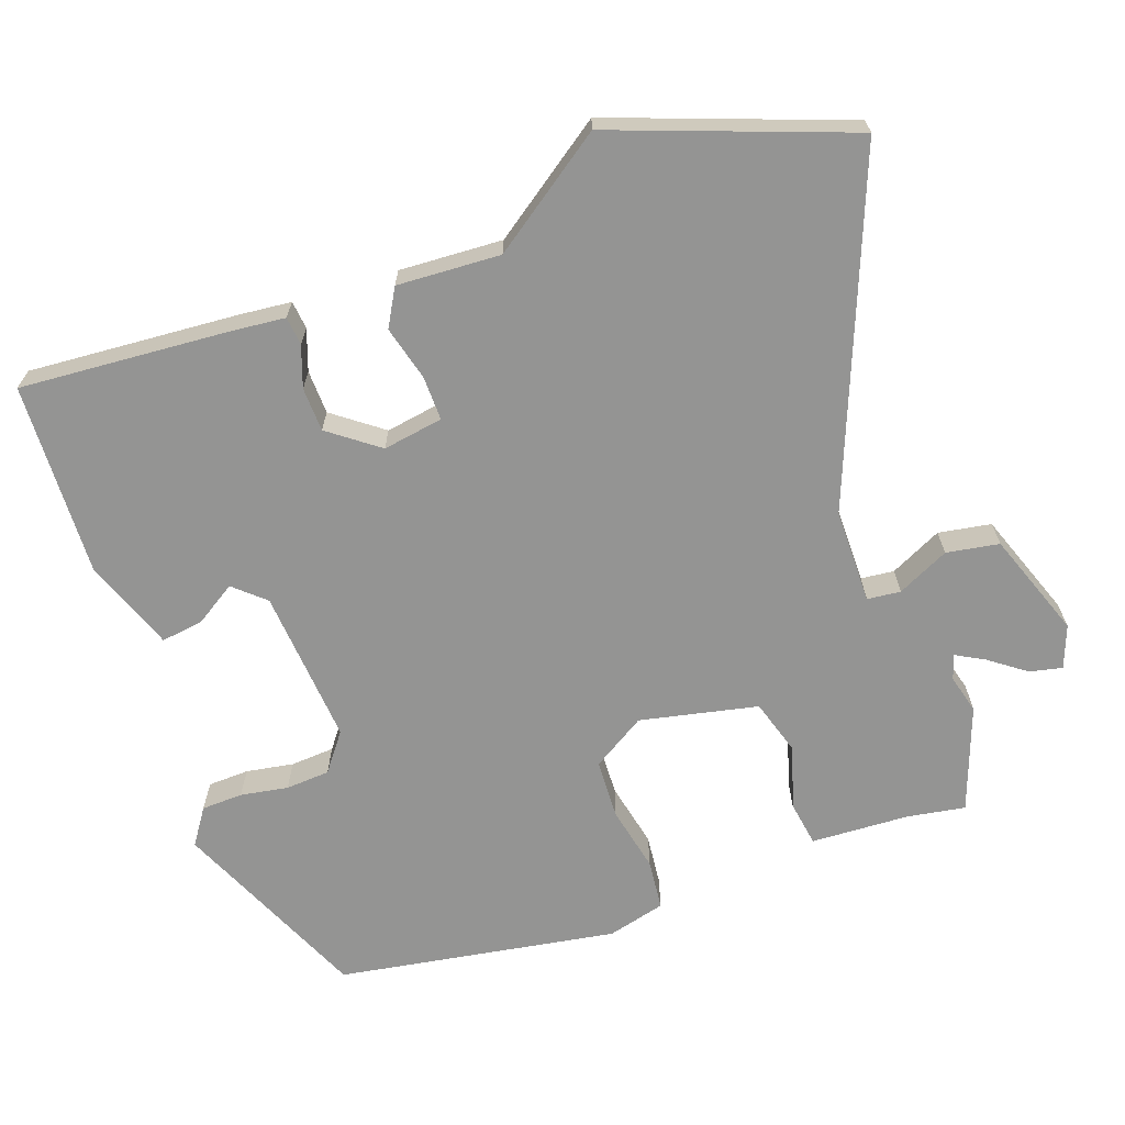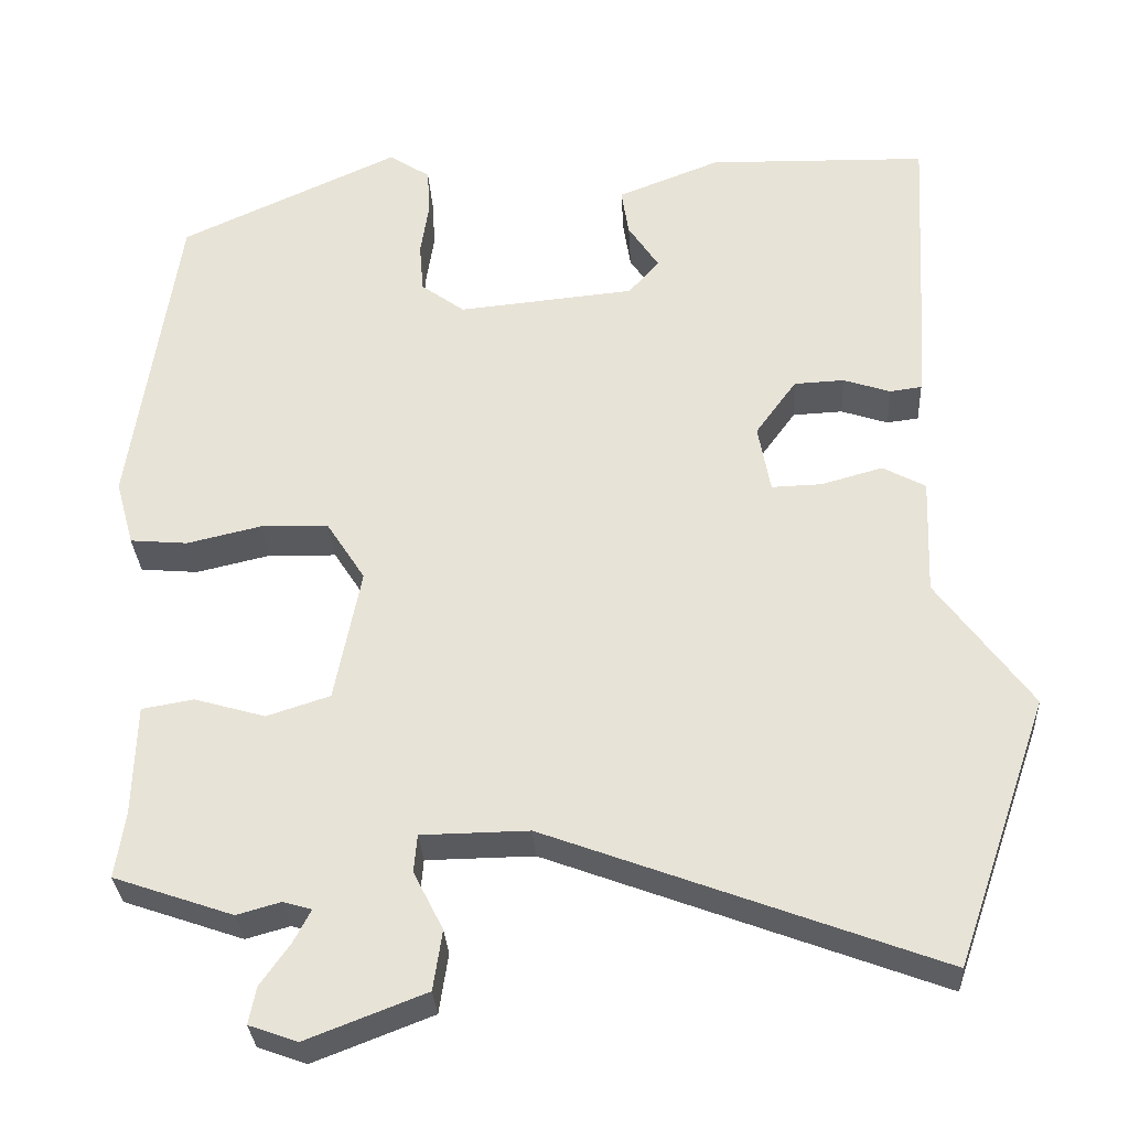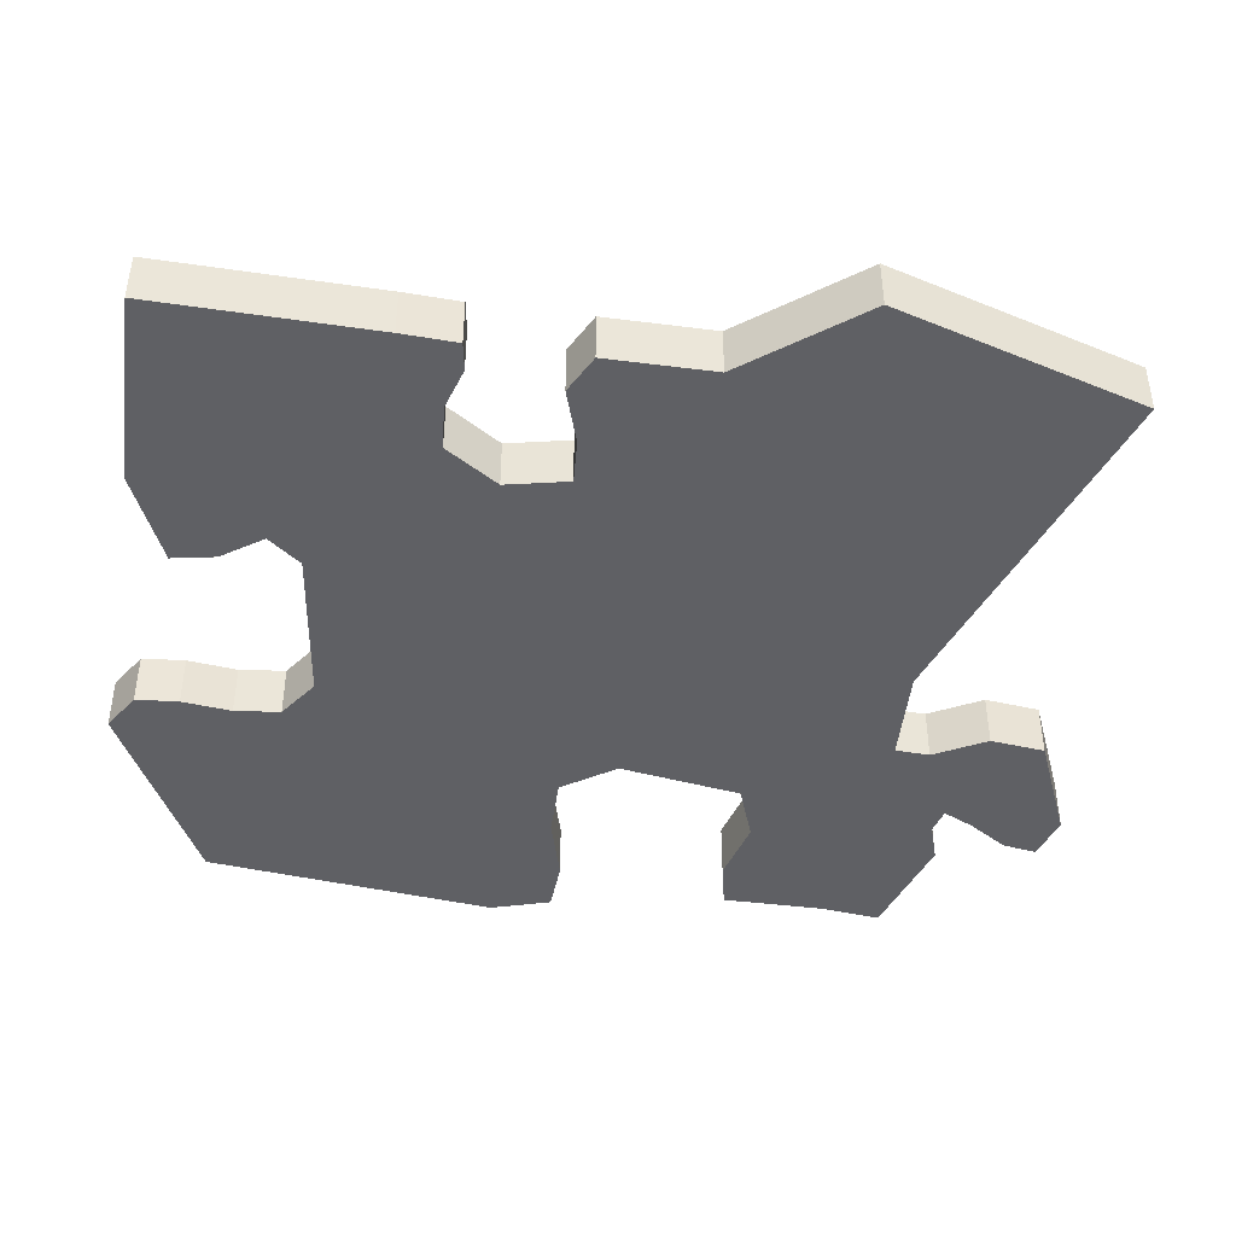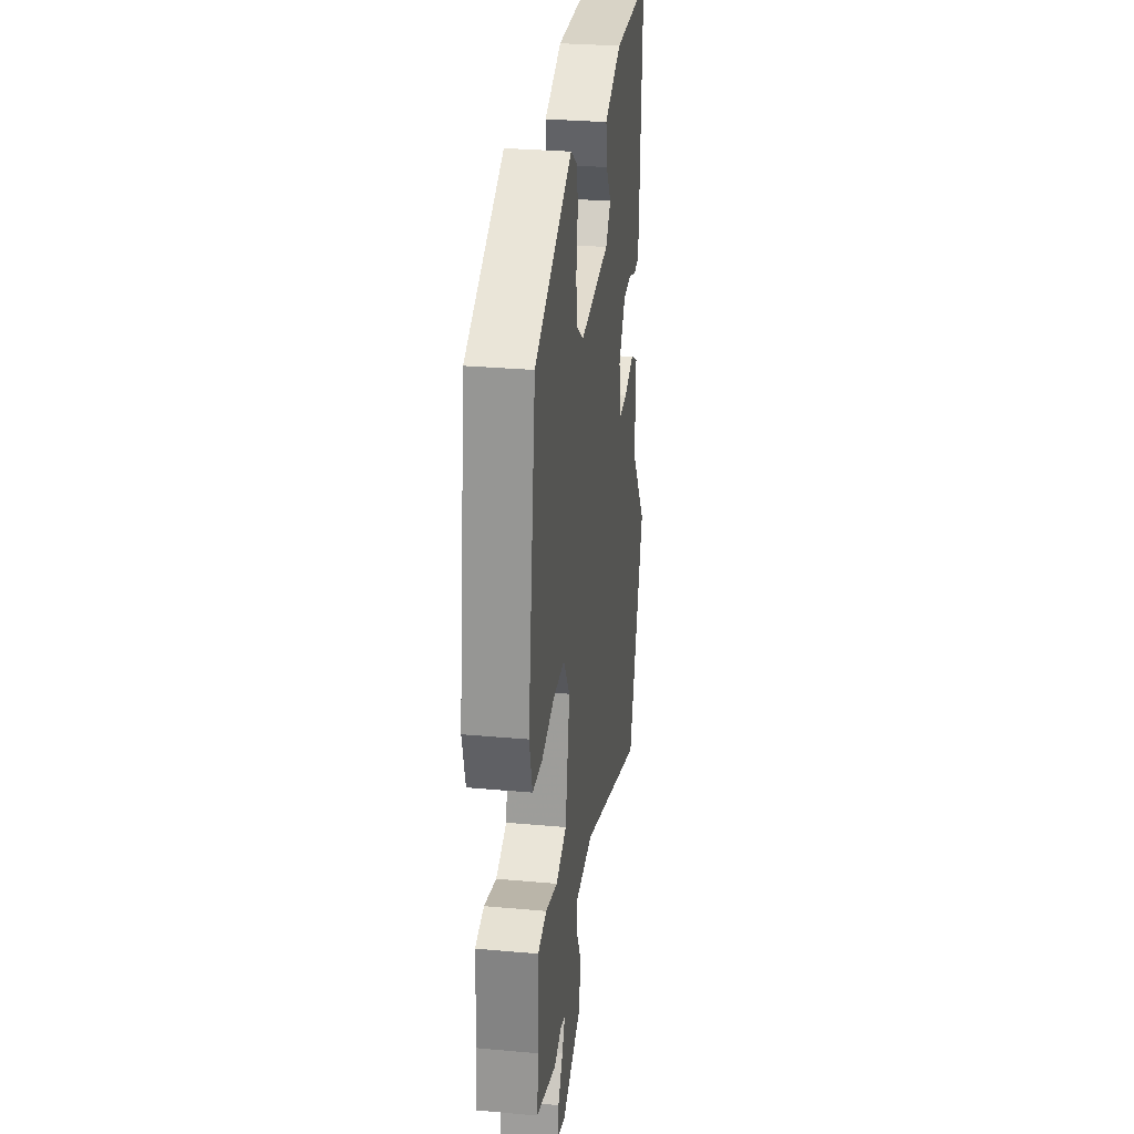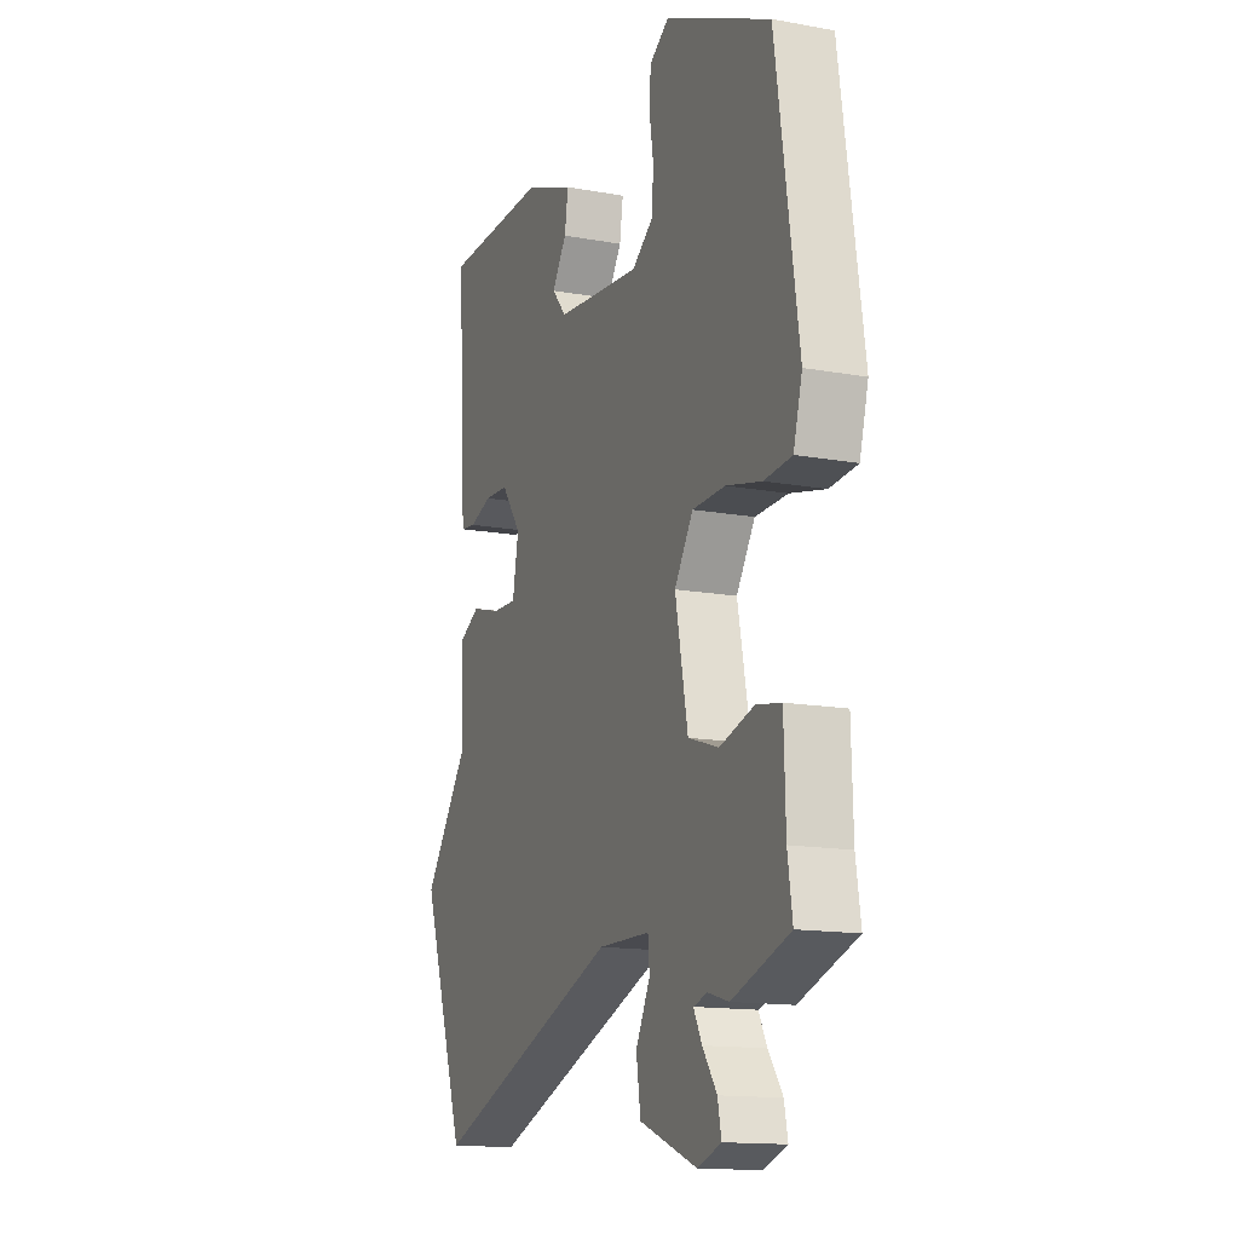
<metadata>
{"format":"obj","ext":"obj","renderer":"f3d","projection":"perspective","resolution":1024,"background":"white","views":[{"elev":-67.0,"azim":108.5,"up":"+Y"},{"elev":-30.7,"azim":3.2,"up":"+Z"},{"elev":-43.6,"azim":83.4,"up":"+Y"},{"elev":29.4,"azim":-82.4,"up":"+Z"},{"elev":-14.4,"azim":-111.8,"up":"+Z"}]}
</metadata>
<code>
v -0.483 0.07 0.418
v -0.216 0.07 0.541
v -0.166 0.07 0.508
v -0.163 0.07 0.451
v -0.173 0.07 0.385
v -0.168 0.07 0.324
v -0.115 0.07 0.285
v 0.1 0.07 0.306
v 0.137 0.07 0.349
v 0.1 0.07 0.405
v 0.091 0.07 0.463
v 0.216 0.07 0.512
v 0.484 0.07 0.506
v 0.468 0.07 0.216
v 0.462 0.07 0.142
v 0.423 0.07 0.137
v 0.366 0.07 0.156
v 0.305 0.07 0.153
v 0.255 0.07 0.084
v 0.27 0.07 0.001
v 0.331 0.07 0.003
v 0.406 0.07 0.024
v 0.458 0.07 -0.004
v 0.453 0.07 -0.147
v 0.568 0.07 -0.304
v 0.455 0.07 -0.631
v -0.021 0.07 -0.453
v -0.152 0.07 -0.455
v -0.156 0.07 -0.501
v -0.12 0.07 -0.572
v -0.131 0.07 -0.645
v -0.276 0.07 -0.701
v -0.335 0.07 -0.68
v -0.326 0.07 -0.635
v -0.29 0.07 -0.584
v -0.269 0.07 -0.544
v -0.304 0.07 -0.534
v -0.357 0.07 -0.549
v -0.502 0.07 -0.499
v -0.49 0.07 -0.419
v -0.486 0.07 -0.283
v -0.423 0.07 -0.272
v -0.337 0.07 -0.297
v -0.26 0.07 -0.272
v -0.228 0.07 -0.109
v -0.275 0.07 -0.036
v -0.358 0.07 -0.034
v -0.448 0.07 -0.055
v -0.518 0.07 -0.049
v -0.54 0.07 0.031
v -0.483 0 0.418
v -0.216 0 0.541
v -0.166 0 0.508
v -0.163 0 0.451
v -0.173 0 0.385
v -0.168 0 0.324
v -0.115 0 0.285
v 0.1 0 0.306
v 0.137 0 0.349
v 0.1 0 0.405
v 0.091 0 0.463
v 0.216 0 0.512
v 0.484 0 0.506
v 0.468 0 0.216
v 0.462 0 0.142
v 0.423 0 0.137
v 0.366 0 0.156
v 0.305 0 0.153
v 0.255 0 0.084
v 0.27 0 0.001
v 0.331 0 0.003
v 0.406 0 0.024
v 0.458 0 -0.004
v 0.453 0 -0.147
v 0.568 0 -0.304
v 0.455 0 -0.631
v -0.021 0 -0.453
v -0.152 0 -0.455
v -0.156 0 -0.501
v -0.12 0 -0.572
v -0.131 0 -0.645
v -0.276 0 -0.701
v -0.335 0 -0.68
v -0.326 0 -0.635
v -0.29 0 -0.584
v -0.269 0 -0.544
v -0.304 0 -0.534
v -0.357 0 -0.549
v -0.502 0 -0.499
v -0.49 0 -0.419
v -0.486 0 -0.283
v -0.423 0 -0.272
v -0.337 0 -0.297
v -0.26 0 -0.272
v -0.228 0 -0.109
v -0.275 0 -0.036
v -0.358 0 -0.034
v -0.448 0 -0.055
v -0.518 0 -0.049
v -0.54 0 0.031
f 47 48 49 50
f 46 47 50 1
f 45 46 1 2
f 40 41 42 43
f 40 43 44
f 37 38 39 40
f 36 37 40 44
f 32 33 34 35
f 32 35 36
f 29 30 31 32
f 28 29 32 36
f 24 25 26 27
f 24 27 28
f 21 22 23 24
f 20 21 24 28
f 19 20 28 36
f 14 15 16 17
f 14 17 18
f 13 14 18
f 9 10 11 12
f 9 12 13 18
f 2 3 4 5
f 45 2 5 6
f 19 36 44 45
f 8 9 18 19
f 7 8 19 45
f 6 7 45
f 100 99 98 97
f 51 100 97 96
f 52 51 96 95
f 93 92 91 90
f 94 93 90
f 90 89 88 87
f 94 90 87 86
f 85 84 83 82
f 86 85 82
f 82 81 80 79
f 86 82 79 78
f 77 76 75 74
f 78 77 74
f 74 73 72 71
f 78 74 71 70
f 86 78 70 69
f 67 66 65 64
f 68 67 64
f 68 64 63
f 62 61 60 59
f 68 63 62 59
f 55 54 53 52
f 56 55 52 95
f 95 94 86 69
f 69 68 59 58
f 95 69 58 57
f 95 57 56
f 1 51 52 2
f 2 52 53 3
f 3 53 54 4
f 4 54 55 5
f 5 55 56 6
f 6 56 57 7
f 7 57 58 8
f 8 58 59 9
f 9 59 60 10
f 10 60 61 11
f 11 61 62 12
f 12 62 63 13
f 13 63 64 14
f 14 64 65 15
f 15 65 66 16
f 16 66 67 17
f 17 67 68 18
f 18 68 69 19
f 19 69 70 20
f 20 70 71 21
f 21 71 72 22
f 22 72 73 23
f 23 73 74 24
f 24 74 75 25
f 25 75 76 26
f 26 76 77 27
f 27 77 78 28
f 28 78 79 29
f 29 79 80 30
f 30 80 81 31
f 31 81 82 32
f 32 82 83 33
f 33 83 84 34
f 34 84 85 35
f 35 85 86 36
f 36 86 87 37
f 37 87 88 38
f 38 88 89 39
f 39 89 90 40
f 40 90 91 41
f 41 91 92 42
f 42 92 93 43
f 43 93 94 44
f 44 94 95 45
f 45 95 96 46
f 46 96 97 47
f 47 97 98 48
f 48 98 99 49
f 49 99 100 50
f 50 100 51 1

</code>
